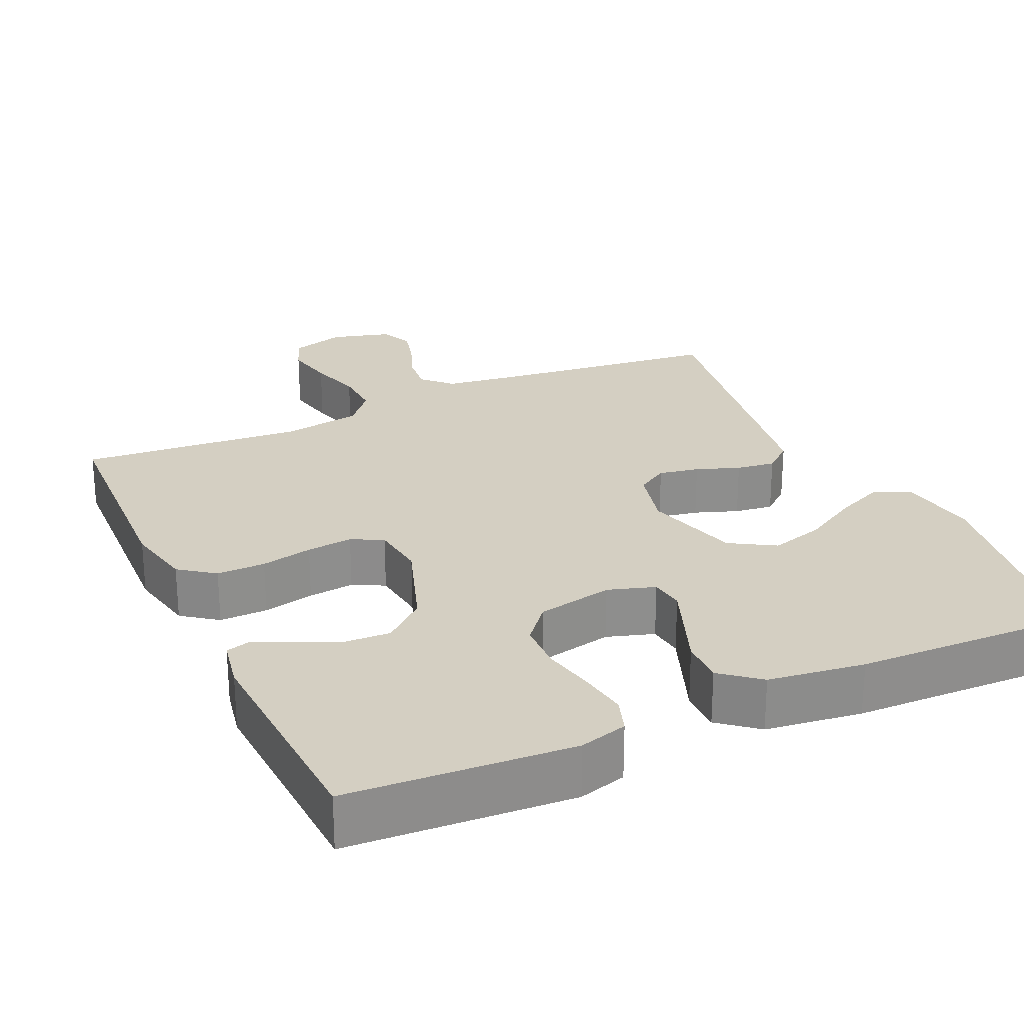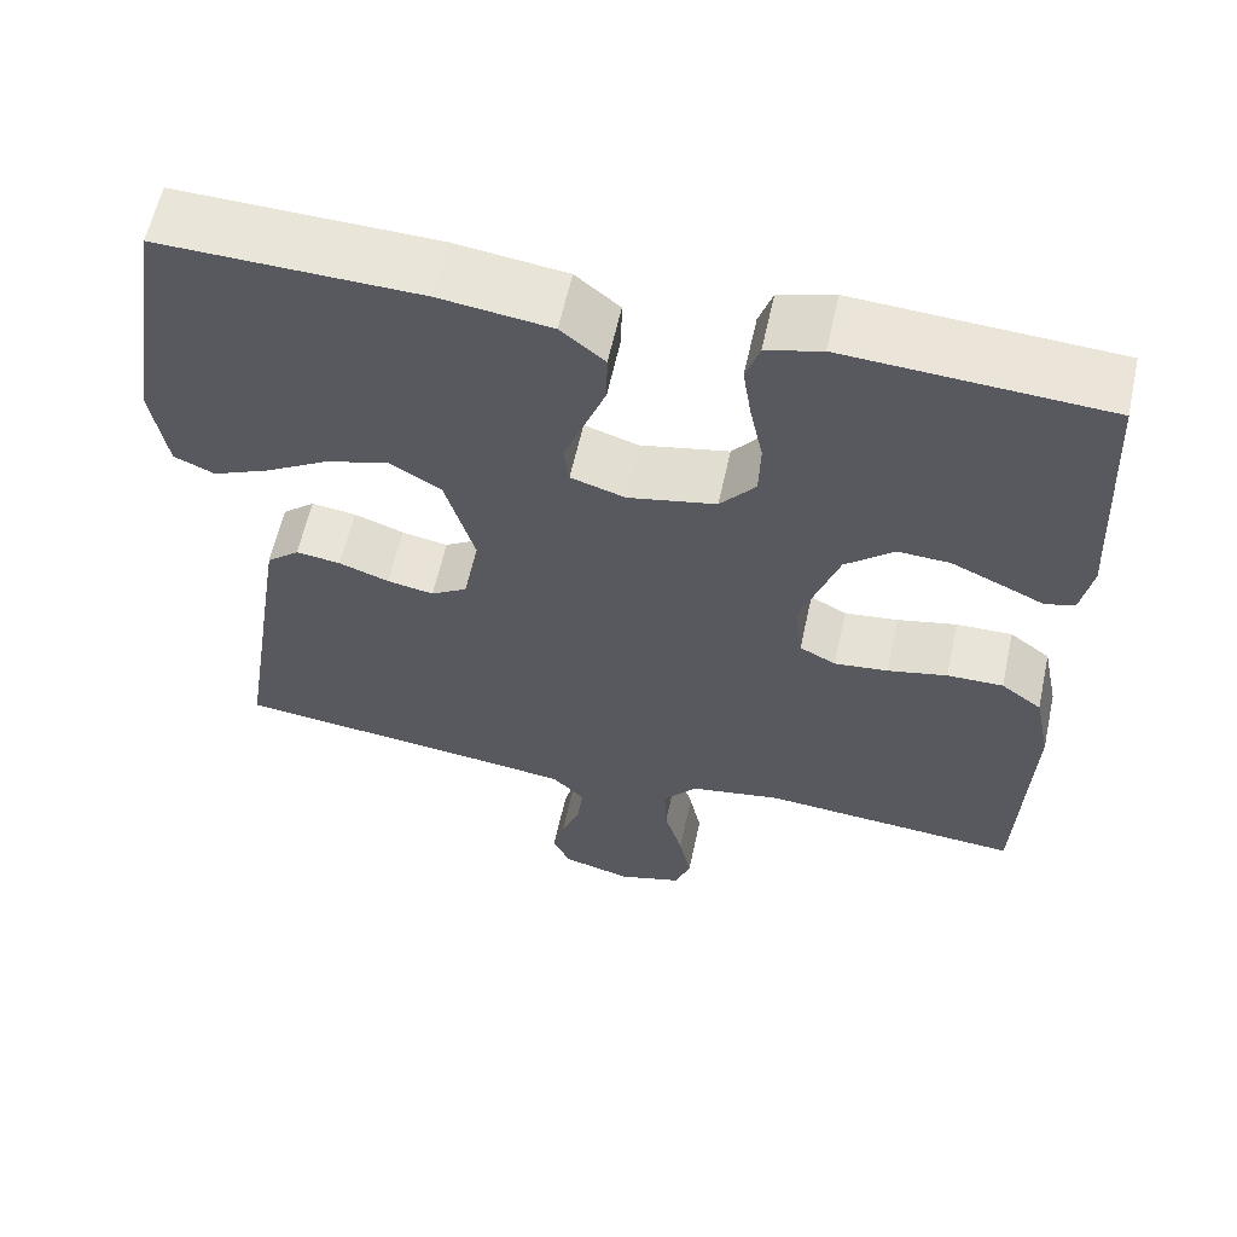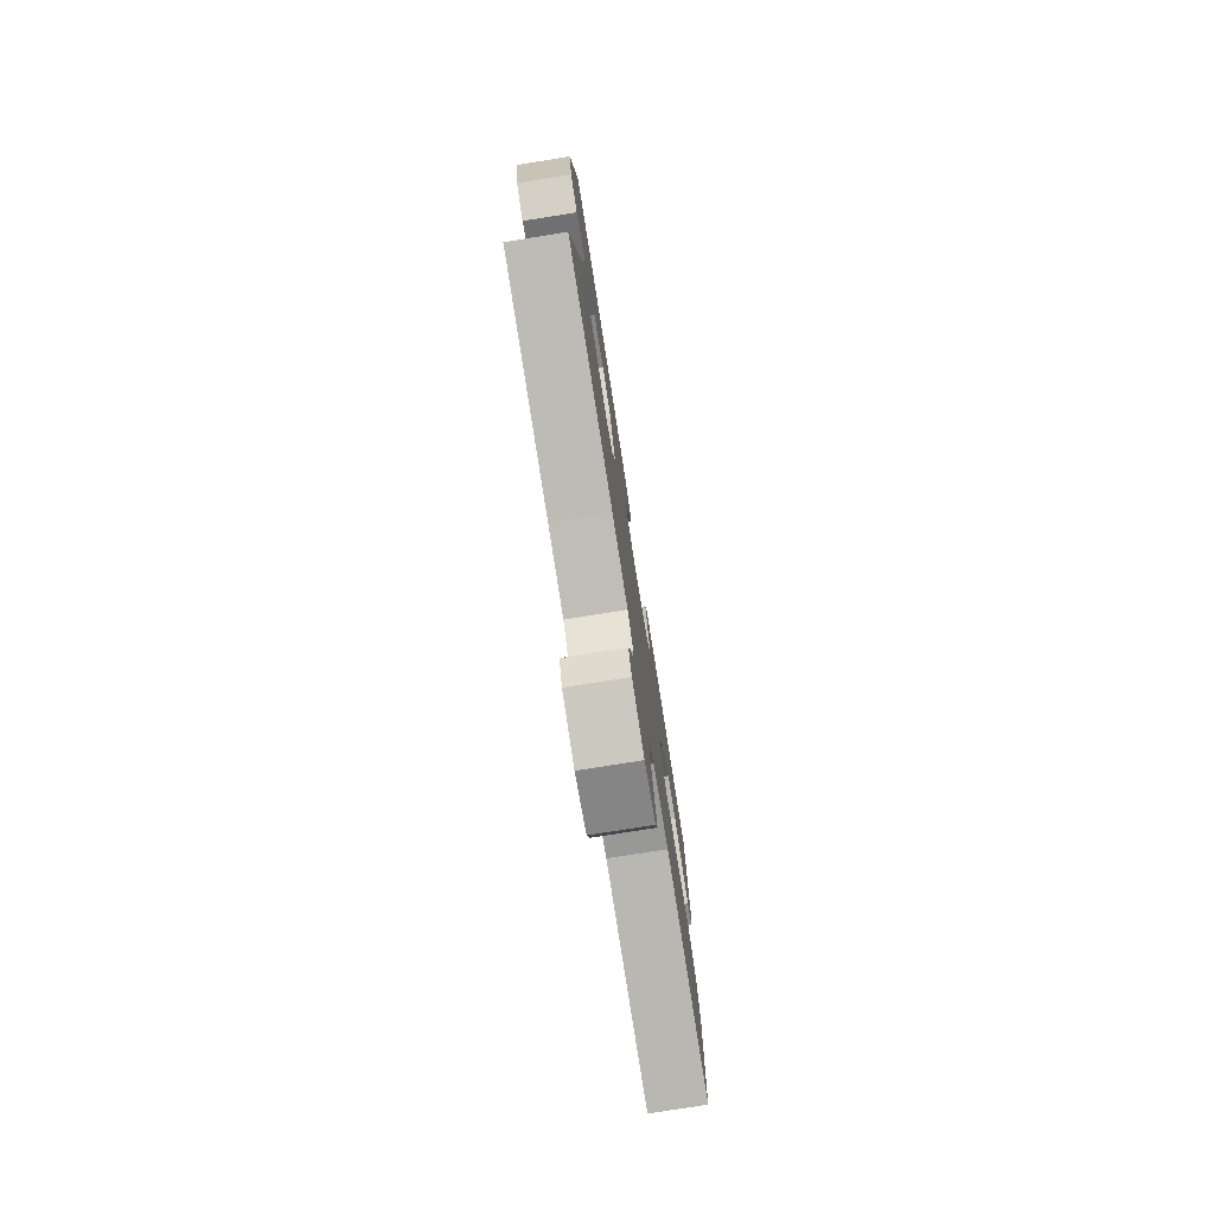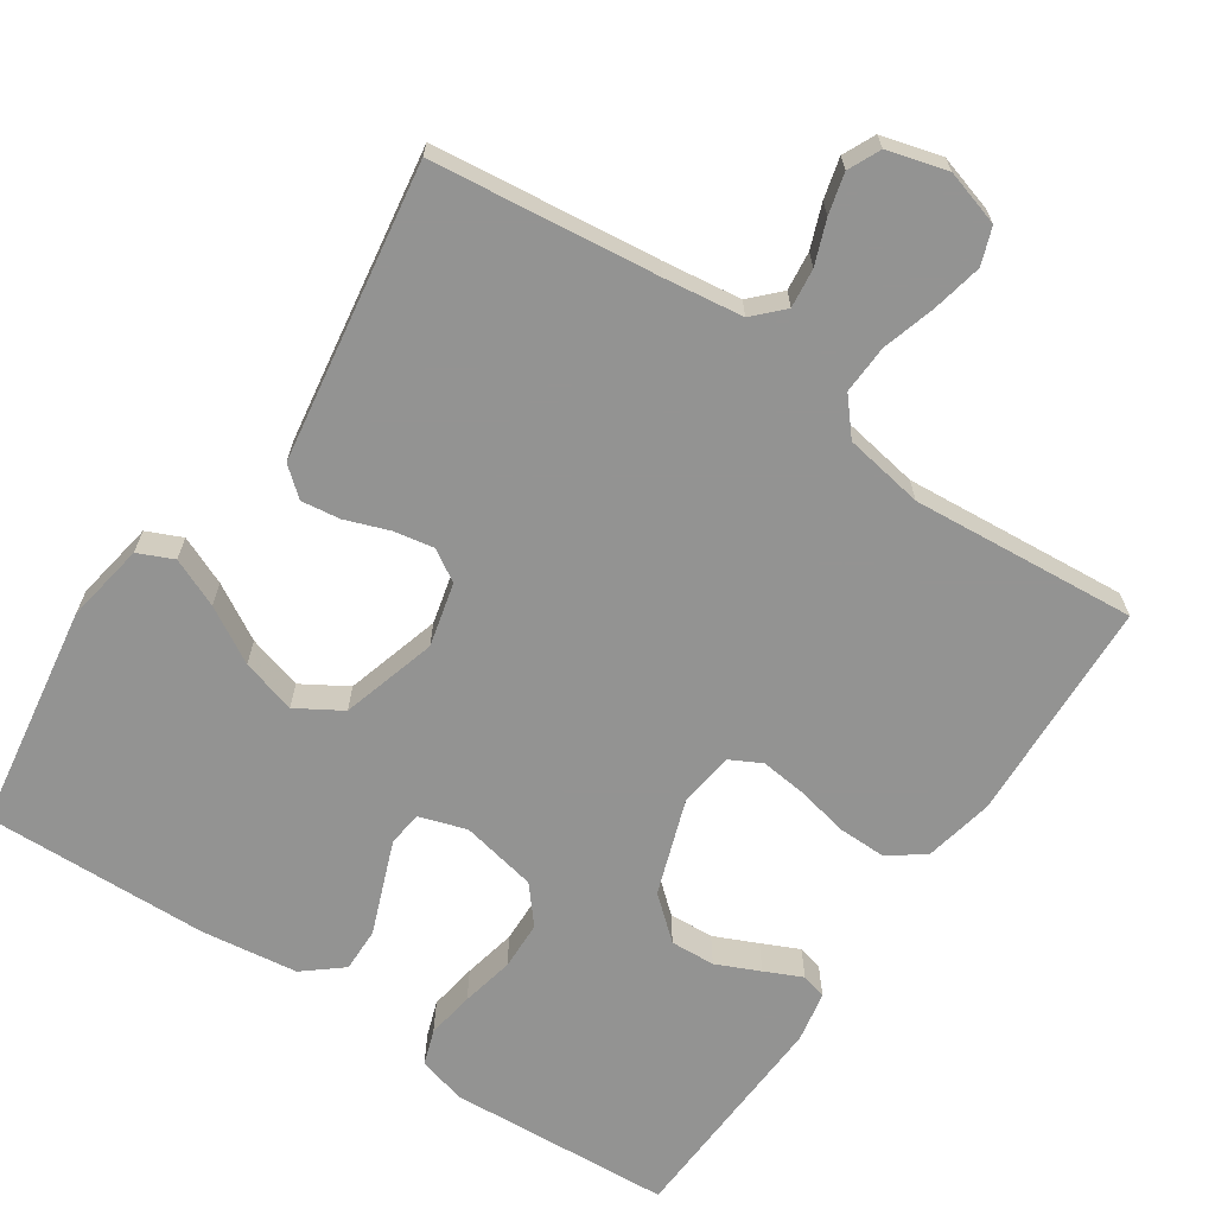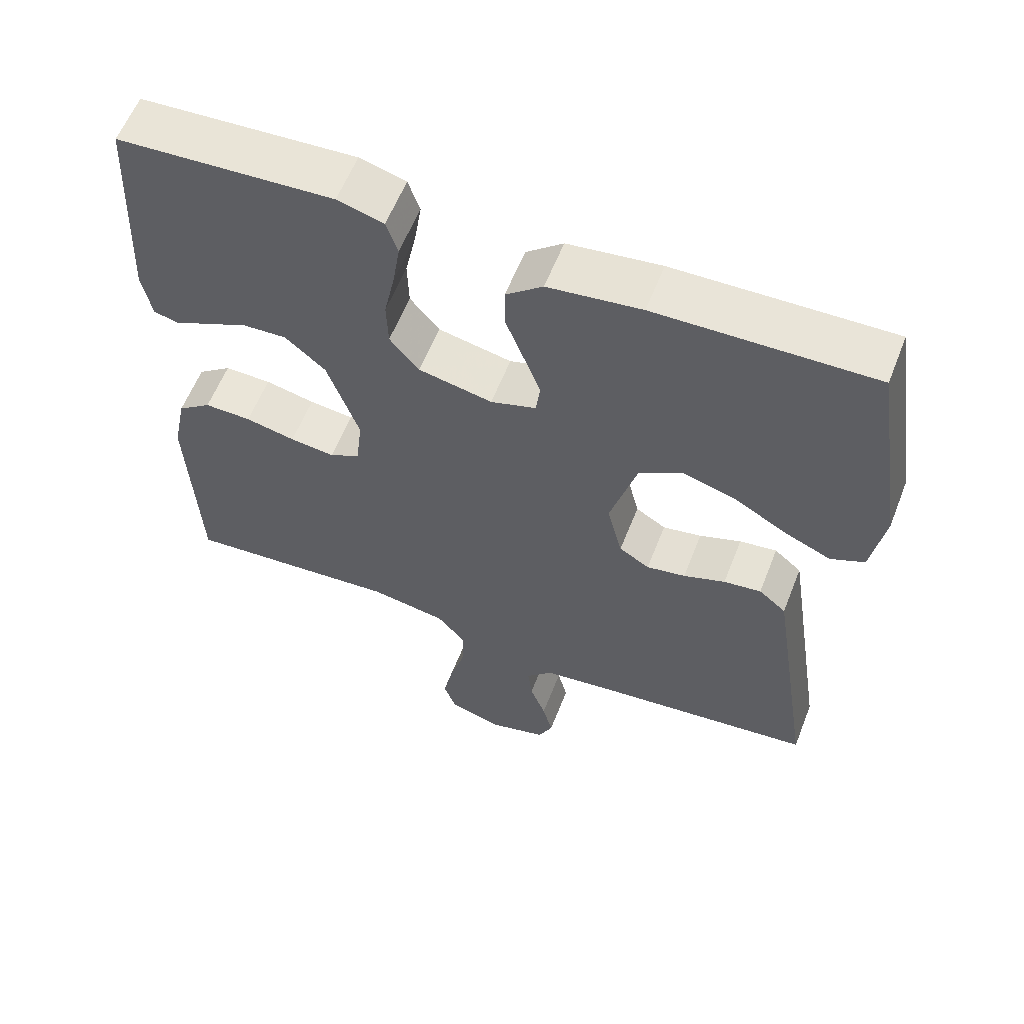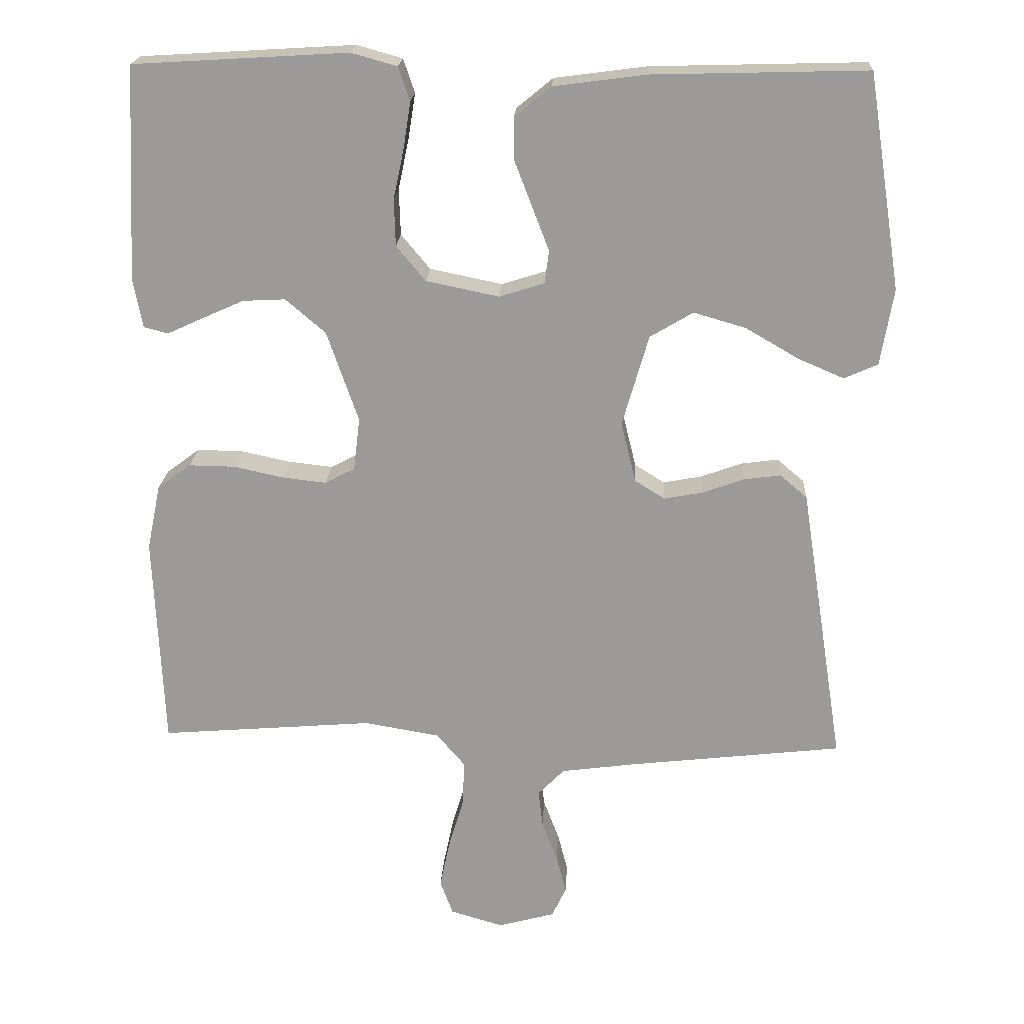
<metadata>
{"format":"obj","ext":"obj","renderer":"f3d","projection":"perspective","resolution":1024,"background":"white","views":[{"elev":25.6,"azim":-24.6,"up":"+Y"},{"elev":60.2,"azim":-167.7,"up":"+Z"},{"elev":-77.8,"azim":99.0,"up":"+Z"},{"elev":-66.7,"azim":146.1,"up":"+Y"},{"elev":59.4,"azim":21.4,"up":"+Z"},{"elev":20.1,"azim":3.0,"up":"+Z"}]}
</metadata>
<code>
v 0.5 0.07 -0.5
v 0.2 0.07 -0.534
v 0.095 0.07 -0.548
v 0.058 0.07 -0.586
v 0.064 0.07 -0.638
v 0.086 0.07 -0.696
v 0.1 0.07 -0.75
v 0.08 0.07 -0.793
v 0 0.07 -0.815
v -0.074 0.07 -0.793
v -0.092 0.07 -0.744
v -0.078 0.07 -0.677
v -0.057 0.07 -0.606
v -0.054 0.07 -0.541
v -0.094 0.07 -0.494
v -0.2 0.07 -0.476
v -0.5 0.07 -0.5
v -0.513 0.07 -0.2
v -0.494 0.07 -0.108
v -0.447 0.07 -0.073
v -0.382 0.07 -0.074
v -0.313 0.07 -0.089
v -0.251 0.07 -0.096
v -0.209 0.07 -0.074
v -0.2 0.07 0
v -0.244 0.07 0.127
v -0.3 0.07 0.175
v -0.36 0.07 0.172
v -0.418 0.07 0.146
v -0.468 0.07 0.123
v -0.502 0.07 0.132
v -0.515 0.07 0.2
v -0.5 0.07 0.5
v -0.2 0.07 0.518
v -0.136 0.07 0.5
v -0.12 0.07 0.453
v -0.13 0.07 0.389
v -0.145 0.07 0.318
v -0.143 0.07 0.253
v -0.102 0.07 0.204
v 0 0.07 0.183
v 0.063 0.07 0.203
v 0.069 0.07 0.249
v 0.046 0.07 0.309
v 0.021 0.07 0.374
v 0.02 0.07 0.433
v 0.071 0.07 0.475
v 0.2 0.07 0.492
v 0.5 0.07 0.5
v 0.547 0.07 0.2
v 0.529 0.07 0.093
v 0.482 0.07 0.072
v 0.417 0.07 0.1
v 0.343 0.07 0.143
v 0.27 0.07 0.164
v 0.21 0.07 0.128
v 0.173 0.07 0
v 0.194 0.07 -0.085
v 0.236 0.07 -0.111
v 0.29 0.07 -0.101
v 0.348 0.07 -0.08
v 0.4 0.07 -0.073
v 0.438 0.07 -0.105
v 0.453 0.07 -0.2
v 0.5 0 -0.5
v 0.2 0 -0.534
v 0.095 0 -0.548
v 0.058 0 -0.586
v 0.064 0 -0.638
v 0.086 0 -0.696
v 0.1 0 -0.75
v 0.08 0 -0.793
v 0 0 -0.815
v -0.074 0 -0.793
v -0.092 0 -0.744
v -0.078 0 -0.677
v -0.057 0 -0.606
v -0.054 0 -0.541
v -0.094 0 -0.494
v -0.2 0 -0.476
v -0.5 0 -0.5
v -0.513 0 -0.2
v -0.494 0 -0.108
v -0.447 0 -0.073
v -0.382 0 -0.074
v -0.313 0 -0.089
v -0.251 0 -0.096
v -0.209 0 -0.074
v -0.2 0 0
v -0.244 0 0.127
v -0.3 0 0.175
v -0.36 0 0.172
v -0.418 0 0.146
v -0.468 0 0.123
v -0.502 0 0.132
v -0.515 0 0.2
v -0.5 0 0.5
v -0.2 0 0.518
v -0.136 0 0.5
v -0.12 0 0.453
v -0.13 0 0.389
v -0.145 0 0.318
v -0.143 0 0.253
v -0.102 0 0.204
v 0 0 0.183
v 0.063 0 0.203
v 0.069 0 0.249
v 0.046 0 0.309
v 0.021 0 0.374
v 0.02 0 0.433
v 0.071 0 0.475
v 0.2 0 0.492
v 0.5 0 0.5
v 0.547 0 0.2
v 0.529 0 0.093
v 0.482 0 0.072
v 0.417 0 0.1
v 0.343 0 0.143
v 0.27 0 0.164
v 0.21 0 0.128
v 0.173 0 0
v 0.194 0 -0.085
v 0.236 0 -0.111
v 0.29 0 -0.101
v 0.348 0 -0.08
v 0.4 0 -0.073
v 0.438 0 -0.105
v 0.453 0 -0.2
f 63 64 1 2
f 60 61 62 63
f 59 60 63 2
f 58 59 2 3
f 57 58 3 4
f 51 52 53 54
f 51 54 55
f 50 51 55
f 49 50 55
f 48 49 55 56
f 44 45 46 47
f 43 44 47 48
f 42 43 48 56
f 35 36 37 38
f 33 34 35 38
f 33 38 39
f 32 33 39 40
f 29 30 31 32
f 28 29 32
f 27 28 32 40
f 19 20 21 22
f 19 22 23
f 16 17 18 19
f 15 16 19 23
f 14 15 23 24
f 10 11 12 13
f 8 9 10 13
f 8 13 14
f 5 6 7 8
f 4 5 8 14
f 57 4 14 24
f 41 42 56 57
f 26 27 40 41
f 25 26 41 57
f 24 25 57
f 66 65 128 127
f 127 126 125 124
f 66 127 124 123
f 67 66 123 122
f 68 67 122 121
f 118 117 116 115
f 119 118 115
f 119 115 114
f 119 114 113
f 120 119 113 112
f 111 110 109 108
f 112 111 108 107
f 120 112 107 106
f 102 101 100 99
f 102 99 98 97
f 103 102 97
f 104 103 97 96
f 96 95 94 93
f 96 93 92
f 104 96 92 91
f 86 85 84 83
f 87 86 83
f 83 82 81 80
f 87 83 80 79
f 88 87 79 78
f 77 76 75 74
f 77 74 73 72
f 78 77 72
f 72 71 70 69
f 78 72 69 68
f 88 78 68 121
f 121 120 106 105
f 105 104 91 90
f 121 105 90 89
f 121 89 88
f 1 65 66 2
f 2 66 67 3
f 3 67 68 4
f 4 68 69 5
f 5 69 70 6
f 6 70 71 7
f 7 71 72 8
f 8 72 73 9
f 9 73 74 10
f 10 74 75 11
f 11 75 76 12
f 12 76 77 13
f 13 77 78 14
f 14 78 79 15
f 15 79 80 16
f 16 80 81 17
f 17 81 82 18
f 18 82 83 19
f 19 83 84 20
f 20 84 85 21
f 21 85 86 22
f 22 86 87 23
f 23 87 88 24
f 24 88 89 25
f 25 89 90 26
f 26 90 91 27
f 27 91 92 28
f 28 92 93 29
f 29 93 94 30
f 30 94 95 31
f 31 95 96 32
f 32 96 97 33
f 33 97 98 34
f 34 98 99 35
f 35 99 100 36
f 36 100 101 37
f 37 101 102 38
f 38 102 103 39
f 39 103 104 40
f 40 104 105 41
f 41 105 106 42
f 42 106 107 43
f 43 107 108 44
f 44 108 109 45
f 45 109 110 46
f 46 110 111 47
f 47 111 112 48
f 48 112 113 49
f 49 113 114 50
f 50 114 115 51
f 51 115 116 52
f 52 116 117 53
f 53 117 118 54
f 54 118 119 55
f 55 119 120 56
f 56 120 121 57
f 57 121 122 58
f 58 122 123 59
f 59 123 124 60
f 60 124 125 61
f 61 125 126 62
f 62 126 127 63
f 63 127 128 64
f 64 128 65 1

</code>
